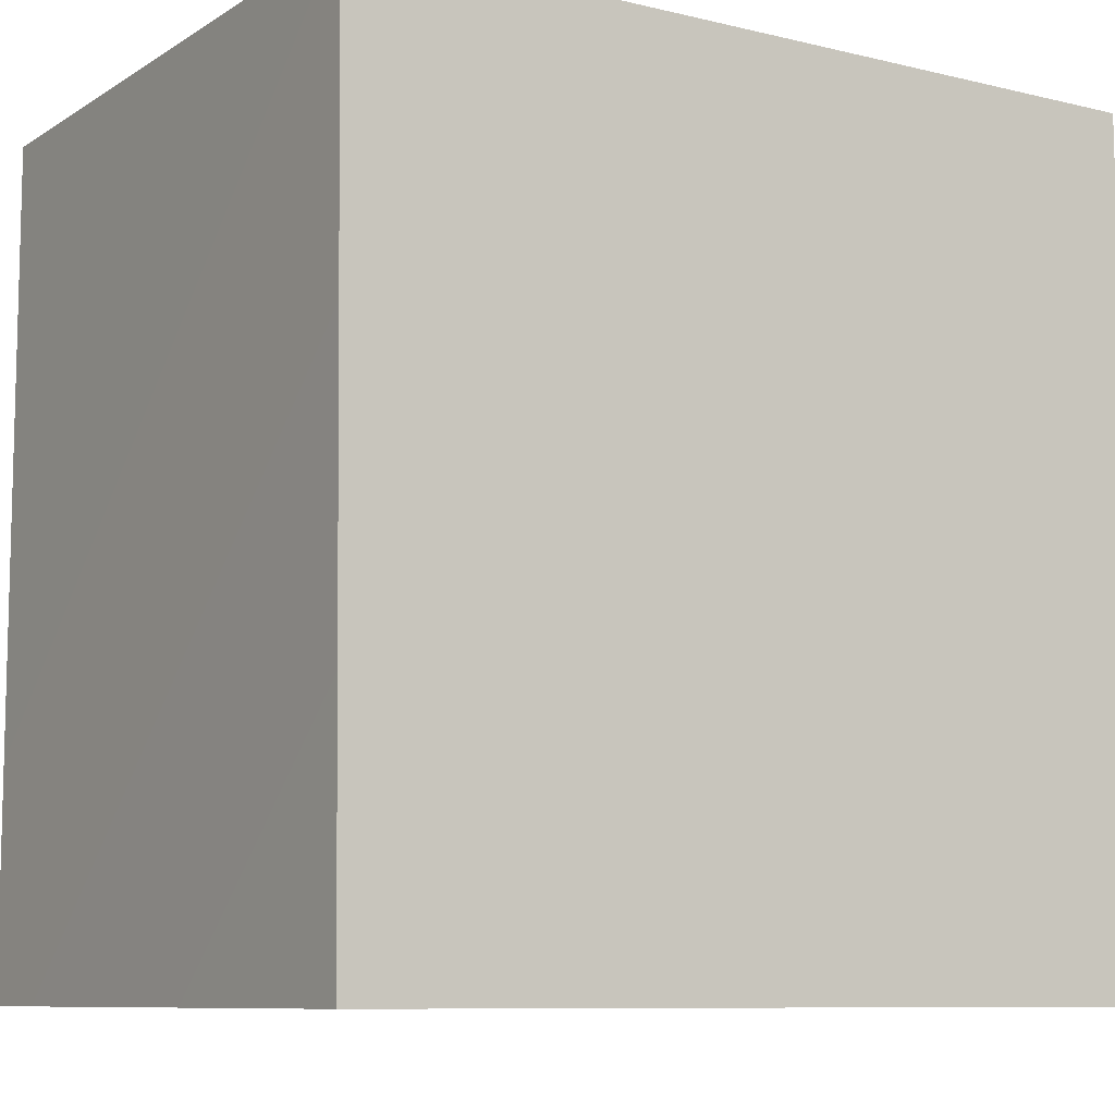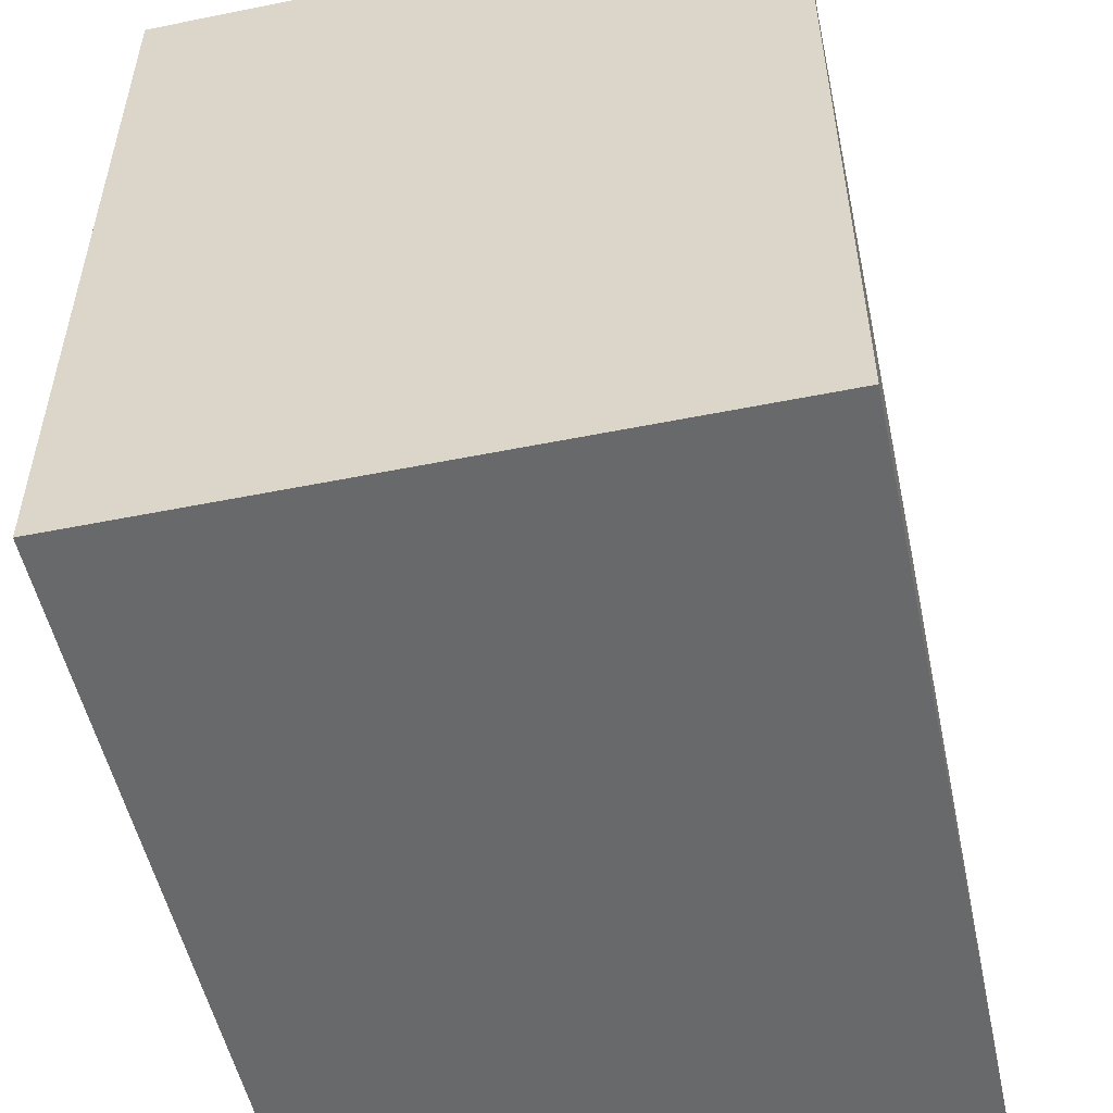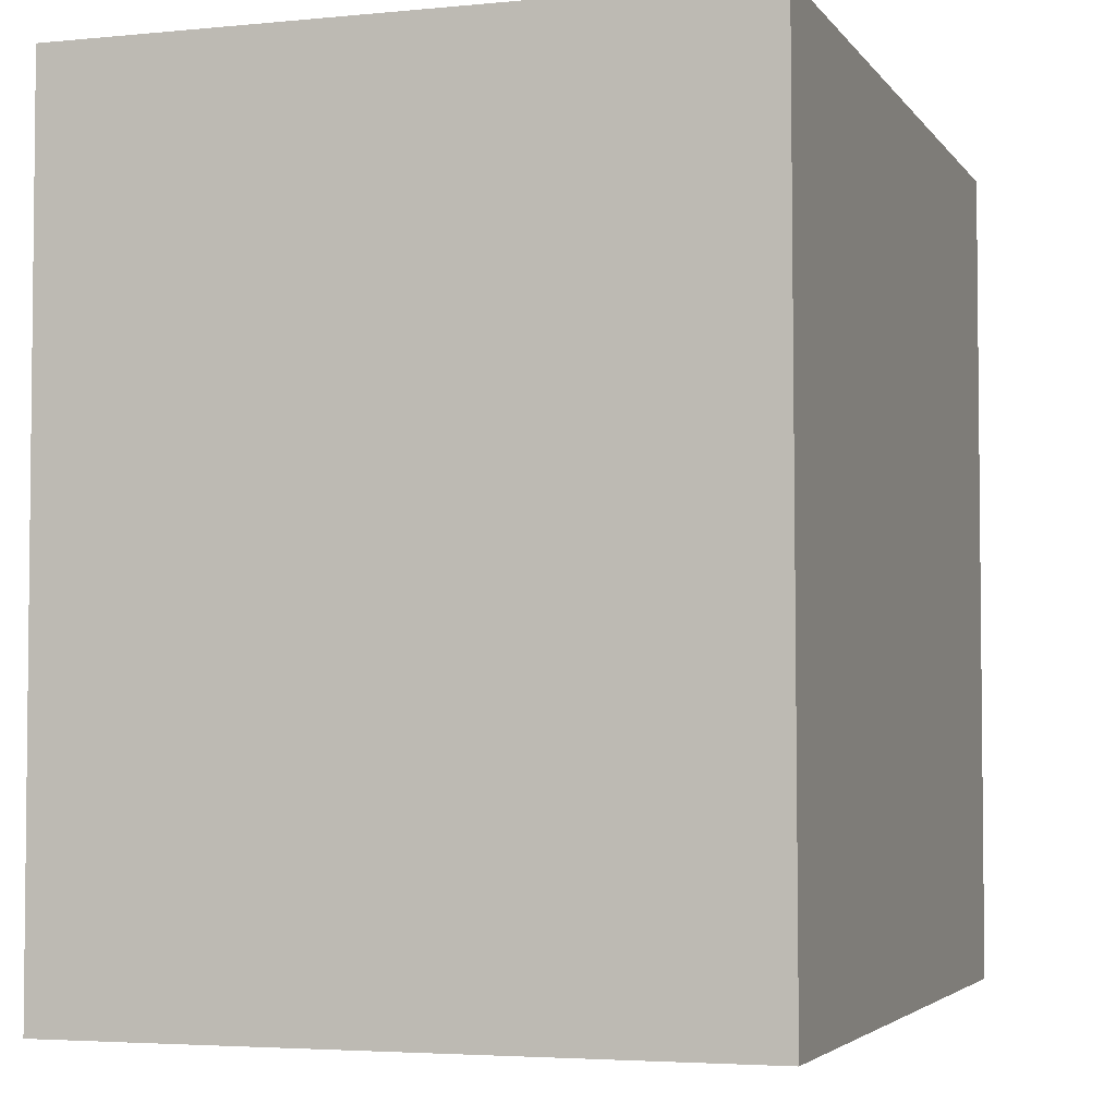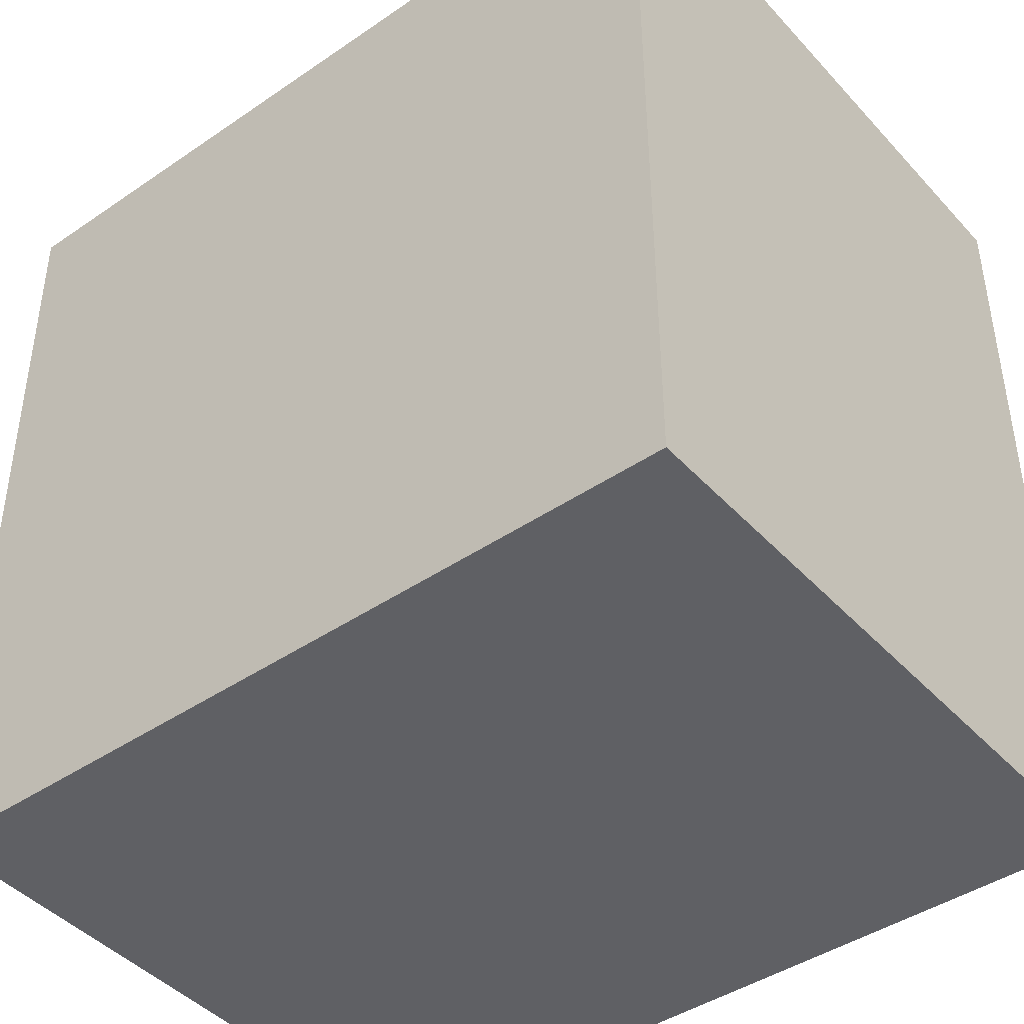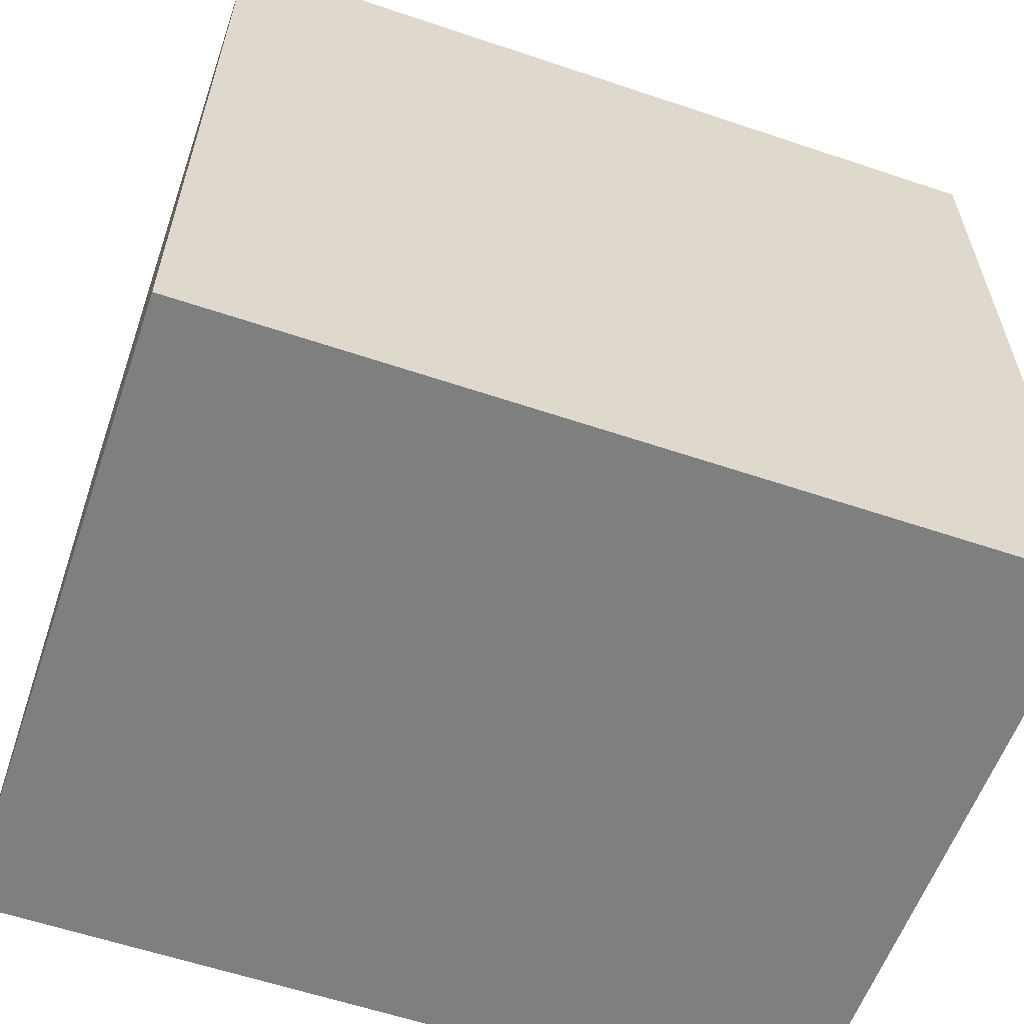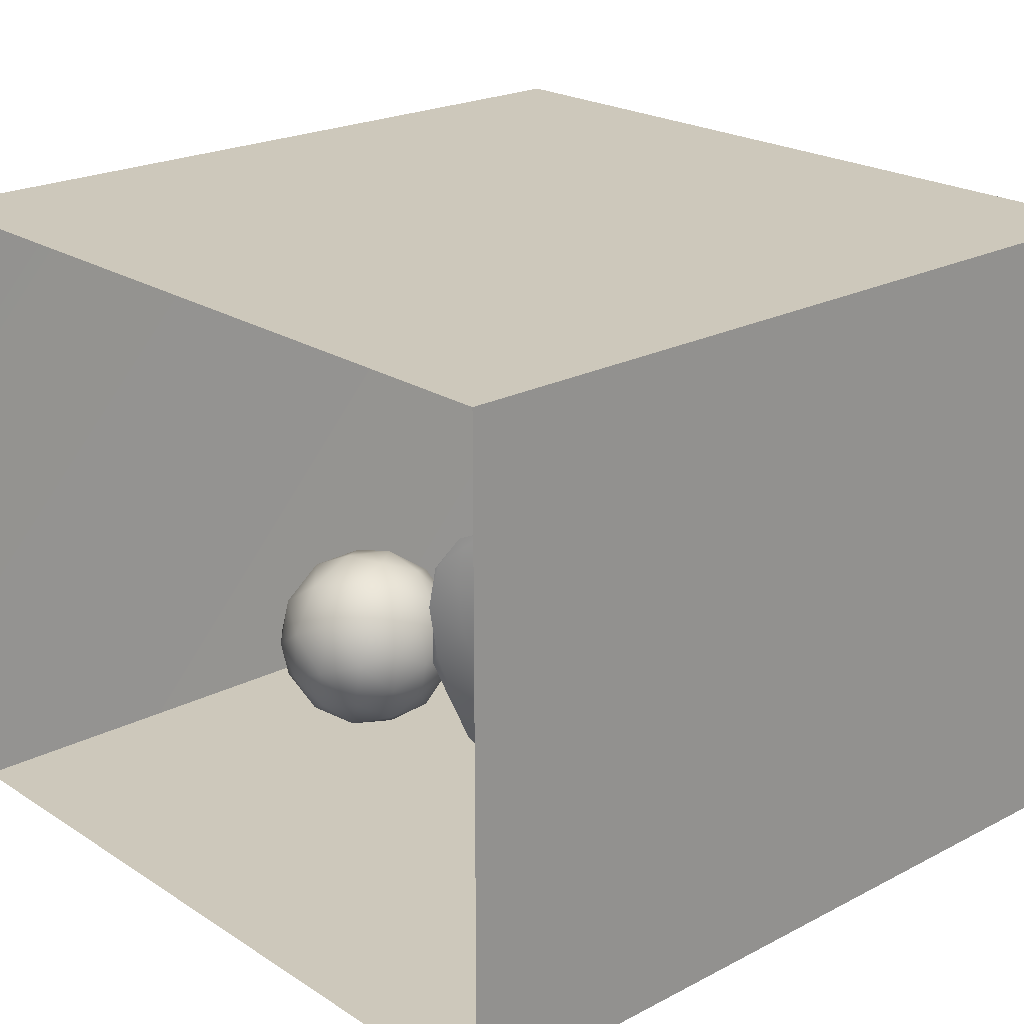
<metadata>
{"format":"obj","ext":"obj","renderer":"f3d","projection":"perspective","resolution":1024,"background":"white","views":[{"elev":-9.0,"azim":-32.5,"up":"+Z"},{"elev":-52.6,"azim":102.2,"up":"+Z"},{"elev":-3.8,"azim":-71.5,"up":"+Z"},{"elev":-43.3,"azim":38.9,"up":"+Z"},{"elev":-59.9,"azim":161.0,"up":"+Z"},{"elev":22.0,"azim":47.9,"up":"+Y"}]}
</metadata>
<code>
v 0.4082 0.9752 0.5034
v 0.3291 0.957 0.4483
v 0.3542 0.9217 0.5341
v 0.4101 0.9931 0.4222
v 0.3577 0.9656 0.3629
v 0.278 0.9 0.3848
v 0.4503 0.9081 0.5594
v 0.2888 0.8809 0.4882
v 0.4981 0.9688 0.4634
v 0.4679 0.9704 0.3462
v 0.5401 0.8911 0.5152
v 0.3594 0.827 0.5682
v 0.5702 0.9153 0.4034
v 0.4864 0.8052 0.5743
v 0.3619 0.9172 0.2687
v 0.254 0.7711 0.4704
v 0.5933 0.8083 0.4942
v 0.5225 0.9097 0.2708
v 0.5296 0.6981 0.5535
v 0.2493 0.8229 0.3103
v 0.3895 0.7155 0.5712
v 0.4429 0.8599 0.1831
v 0.3119 0.8208 0.1998
v 0.2315 0.7196 0.2392
v 0.2179 0.7176 0.3566
v 0.3096 0.6505 0.5173
v 0.2402 0.6529 0.432
v 0.2895 0.5483 0.4593
v 0.4224 0.587 0.5424
v 0.57 0.8236 0.2042
v 0.633 0.7084 0.4595
v 0.6308 0.8202 0.3464
v 0.2943 0.7177 0.1361
v 0.2144 0.5892 0.3279
v 0.6534 0.7542 0.2526
v 0.499 0.7744 0.1095
v 0.3848 0.7874 0.126
v 0.575 0.5968 0.5074
v 0.6755 0.7093 0.3493
v 0.2318 0.6094 0.183
v 0.4015 0.7092 0.06365
v 0.5005 0.5002 0.5008
v 0.2288 0.4871 0.2415
v 0.6993 0.6414 0.2506
v 0.6184 0.7264 0.1454
v 0.2716 0.4579 0.367
v 0.6102 0.4946 0.4467
v 0.3837 0.4663 0.4718
v 0.67 0.6041 0.4053
v 0.3074 0.6197 0.07096
v 0.5375 0.6648 0.03283
v 0.2563 0.5047 0.1134
v 0.6956 0.4981 0.3368
v 0.6676 0.6268 0.1083
v 0.2858 0.3616 0.2694
v 0.3741 0.3525 0.375
v 0.5007 0.3971 0.4398
v 0.4049 0.6199 0.008485
v 0.2581 0.4022 0.1628
v 0.341 0.5205 0.005532
v 0.7253 0.5202 0.175
v 0.6237 0.3828 0.3748
v 0.2978 0.3963 0.05121
v 0.5053 0.2944 0.3566
v 0.3856 0.2576 0.2678
v 0.3107 0.2943 0.148
v 0.471 0.5527 -0.04088
v 0.3854 0.4209 -0.04789
v 0.5285 0.204 0.2504
v 0.624 0.2871 0.3008
v 0.5158 0.4541 -0.08452
v 0.7081 0.3829 0.2607
v 0.7384 0.4049 0.1223
v 0.4642 0.3215 -0.09546
v 0.3571 0.2884 0.007417
v 0.4105 0.191 0.1415
v 0.687 0.2492 0.1853
v 0.6447 0.5228 -0.001096
v 0.5531 0.14 0.1239
v 0.6075 0.3831 -0.0909
v 0.7029 0.3956 -0.004029
v 0.7299 0.3015 0.06199
v 0.4545 0.1798 -0.0139
v 0.5781 0.2361 -0.1036
v 0.6906 0.2951 -0.04264
v 0.6828 0.1859 0.0448
v 0.5655 0.1305 -0.0004213
v 0.4061 0.8051 0.4089
v 0.4482 0.6222 0.2943
v 0.5662 0.2785 0.05879
v 0.4903 0.4792 0.04471
v 0.5719 0.4064 0.02006
v 0.4852 0.2907 0.2049
v 0.6095 0.3913 0.1346
v 0.4492 0.3693 0.1046
v 0.3627 0.4493 0.2118
v 0.563 0.5067 0.1961
v 0.4649 0.3778 0.26
v 0.486 0.3739 -0.01017
v 0.419 0.5444 0.1091
g leftSphere
f 75 76 66
f 77 82 73
f 46 43 55
f 72 77 73
f 43 59 55
f 77 86 82
f 53 44 49
f 8 12 3
f 3 12 7
f 2 8 3
f 74 84 83
f 74 68 71
f 79 87 86
f 2 4 5
f 38 47 49
f 76 83 79
f 50 58 60
f 46 34 43
f 30 22 18
f 75 66 63
f 20 25 16
f 6 15 20
f 52 50 60
f 2 3 1
f 36 45 51
f 66 55 59
f 16 26 21
f 16 25 27
f 50 52 40
f 13 10 9
f 24 25 20
f 44 39 49
f 14 19 17
f 24 23 33
f 31 19 38
f 22 15 18
f 43 34 40
f 31 39 32
f 16 8 6
f 21 26 29
f 57 56 64
f 47 62 53
f 3 7 1
f 29 48 42
f 30 45 36
f 76 69 65
f 28 34 46
f 17 11 14
f 46 56 48
f 84 80 85
f 43 52 59
f 77 69 79
f 56 55 65
f 67 51 78
f 75 83 76
f 17 32 13
f 48 28 46
f 6 8 2
f 79 69 76
f 44 45 35
f 5 6 2
f 16 12 8
f 58 41 51
f 21 12 16
f 48 56 57
f 58 51 67
f 23 15 22
f 27 34 28
f 73 81 78
f 14 12 21
f 10 15 5
f 80 84 74
f 29 19 21
f 70 77 72
f 24 34 25
f 28 26 27
f 49 39 31
f 40 33 50
f 83 84 87
f 5 15 6
f 17 19 31
f 38 29 42
f 49 47 53
f 68 67 71
f 9 11 13
f 42 47 38
f 65 66 76
f 1 4 2
f 85 81 82
f 68 60 67
f 16 6 20
f 79 86 77
f 13 11 17
f 86 85 82
f 39 44 35
f 64 56 65
f 78 61 73
f 79 83 87
f 54 61 78
f 87 84 86
f 73 61 72
f 84 85 86
f 48 57 42
f 59 63 66
f 25 34 27
f 14 11 7
f 28 48 29
f 29 26 28
f 51 54 78
f 70 62 64
f 20 23 24
f 54 45 44
f 32 30 18
f 74 75 68
f 71 80 74
f 65 55 66
f 74 83 75
f 56 46 55
f 53 72 61
f 71 78 80
f 62 47 57
f 71 67 78
f 58 67 60
f 80 81 85
f 13 18 10
f 59 52 63
f 21 19 14
f 44 53 61
f 9 4 1
f 77 70 69
f 37 23 22
f 1 7 9
f 5 4 10
f 62 57 64
f 80 78 81
f 33 23 37
f 40 34 24
f 32 18 13
f 50 41 58
f 75 63 68
f 37 41 33
f 10 4 9
f 7 11 9
f 63 52 60
f 57 47 42
f 49 31 38
f 35 32 39
f 31 32 17
f 73 82 81
f 30 32 35
f 20 15 23
f 27 26 16
f 35 45 30
f 36 37 22
f 7 12 14
f 36 41 37
f 18 15 10
f 70 64 69
f 33 41 50
f 54 44 61
f 24 33 40
f 51 45 54
f 40 52 43
f 38 19 29
f 51 41 36
f 72 62 70
f 22 30 36
f 53 62 72
f 69 64 65
f 63 60 68
v -0.5875 0.25 0
v -0.3375 0.25 0
v -0.3639 0.3618 0
v -0.3563 0.2986 0.08187
v -0.3653 0.3047 -0.1006
v -0.4035 0.3998 -0.07876
v -0.4327 0.4461 0.009191
v -0.3639 0.1884 0.09343
v -0.4106 0.388 0.1104
v -0.3675 0.1916 -0.1033
v -0.3585 0.1498 -8.755e-05
v -0.4211 0.2517 -0.1866
v -0.4442 0.3644 -0.1699
v -0.4851 0.4553 -0.09934
v -0.4094 0.2741 0.1738
v -0.5273 0.4926 -0.006295
v -0.4427 0.1371 -0.1697
v -0.436 0.1464 0.1697
v -0.5119 0.4644 0.104
v -0.4147 0.08009 0.06147
v -0.5002 0.3742 0.1986
v -0.4134 0.0815 -0.06174
v -0.5965 0.4833 -0.08926
v -0.5029 0.1961 -0.229
v -0.5492 0.415 -0.1838
v -0.5182 0.3029 -0.2343
v -0.5068 0.2362 0.2362
v -0.5332 0.122 0.2078
v -0.5008 0.04827 -0.1195
v -0.6272 0.4944 0.03432
v -0.5147 0.0433 0.1203
v -0.5564 0.1021 -0.1991
v -0.6521 0.4311 -0.1598
v -0.502 0.01518 -0.007365
v -0.6067 0.3224 0.2385
v -0.7093 0.4586 -0.06459
v -0.6208 0.4404 0.1585
v -0.6098 0.2073 -0.2453
v -0.6151 0.1857 0.24
v -0.6041 0.02082 -0.0985
v -0.738 0.44 0.06104
v -0.6256 0.06837 0.1675
v -0.6395 0.3351 -0.2293
v -0.7003 0.2569 0.223
v -0.7983 0.3769 -0.04453
v -0.7289 0.364 0.1717
v -0.6823 0.1056 -0.1807
v -0.6181 0.005694 0.04337
v -0.7402 0.3706 -0.157
v -0.7259 0.2395 -0.2079
v -0.7161 0.1473 0.1882
v -0.8113 0.3382 0.06798
v -0.7263 0.04958 -0.05535
v -0.7281 0.0603 0.08217
v -0.7816 0.2498 0.1576
v -0.7904 0.1614 -0.1161
v -0.8002 0.2782 -0.1284
v -0.789 0.147 0.1063
v -0.835 0.2508 -0.03502
v -0.806 0.1284 0.0009649
v -0.8277 0.222 0.06329
g rightSphere
f 160 161 159
f 159 161 152
f 156 160 159
f 134 120 131
f 153 156 147
f 155 158 151
f 139 128 127
f 116 123 130
f 112 117 124
f 150 149 143
f 126 112 124
f 139 127 135
f 152 155 146
f 120 111 108
f 110 105 102
f 132 117 129
f 138 126 124
f 106 105 113
f 127 128 118
f 137 130 141
f 121 115 109
f 141 152 146
f 131 120 118
f 128 139 142
f 149 145 136
f 122 117 110
f 123 116 114
f 153 147 140
f 129 134 140
f 132 129 140
f 108 115 118
f 148 153 140
f 115 127 118
f 103 106 107
f 160 156 153
f 126 125 113
f 121 109 119
f 136 145 141
f 111 122 110
f 117 112 110
f 134 122 120
f 131 128 142
f 148 131 142
f 128 131 118
f 156 159 157
f 150 138 147
f 133 149 136
f 158 154 151
f 106 114 107
f 148 134 131
f 123 114 125
f 154 142 151
f 160 154 158
f 121 127 115
f 108 111 102
f 109 103 107
f 127 121 135
f 142 139 151
f 104 115 108
f 161 160 158
f 154 148 142
f 138 143 126
f 145 149 157
f 105 112 113
f 156 150 147
f 112 105 110
f 135 137 146
f 123 136 130
f 145 159 152
f 144 139 135
f 149 150 157
f 114 116 107
f 144 155 151
f 123 133 136
f 116 119 107
f 161 155 152
f 149 133 143
f 109 104 103
f 138 150 143
f 133 123 125
f 148 154 153
f 134 148 140
f 132 138 124
f 104 108 102
f 122 134 129
f 137 119 130
f 111 110 102
f 125 114 113
f 144 135 146
f 139 144 151
f 138 132 147
f 103 104 102
f 130 136 141
f 141 145 152
f 137 121 119
f 154 160 153
f 122 111 120
f 112 126 113
f 150 156 157
f 117 122 129
f 115 104 109
f 119 109 107
f 105 106 103
f 119 116 130
f 147 132 140
f 121 137 135
f 105 103 102
f 143 133 125
f 159 145 157
f 114 106 113
f 120 108 118
f 137 141 146
f 155 144 146
f 126 143 125
f 155 161 158
f 117 132 124
v   1 0 -1.04
v  -0.99 0 -1.04
v  -1.01 0  0.99
v   1 0  0.99
g floor
f 162 163 164
f 164 165 162
v   1 1.59 -1.04
v   1 1.59  0.99
v  -1.02 1.59  0.99
v  -1.02 1.59 -1.04
g ceiling
f 166 167 168
f 168 169 166
v   1 1.59 -1.04
v  -1.02 1.59 -1.04
v  -0.99 0 -1.04
v   1 0 -1.04
g backWall
f 170 171 172
f 172 173 170
v  1 1.59 0.99
v  1 1.59 -1.04
v  1 0 -1.04
v  1 0 0.99
g rightWall
f 174 175 176
f 176 177 174
v  -1.02 1.59 -1.04
v  -1.02 1.59 0.99
v  -1.01 0 0.99
v  -0.99 0 -1.04
g leftWall
f 178 179 180
f 180 181 178
v  0.23 1.58 -0.22
v  0.23 1.58 0.16
v  -0.24 1.58 0.16
v  -0.24 1.58 -0.22
g light
f 182 183 184
f 184 185 182

</code>
